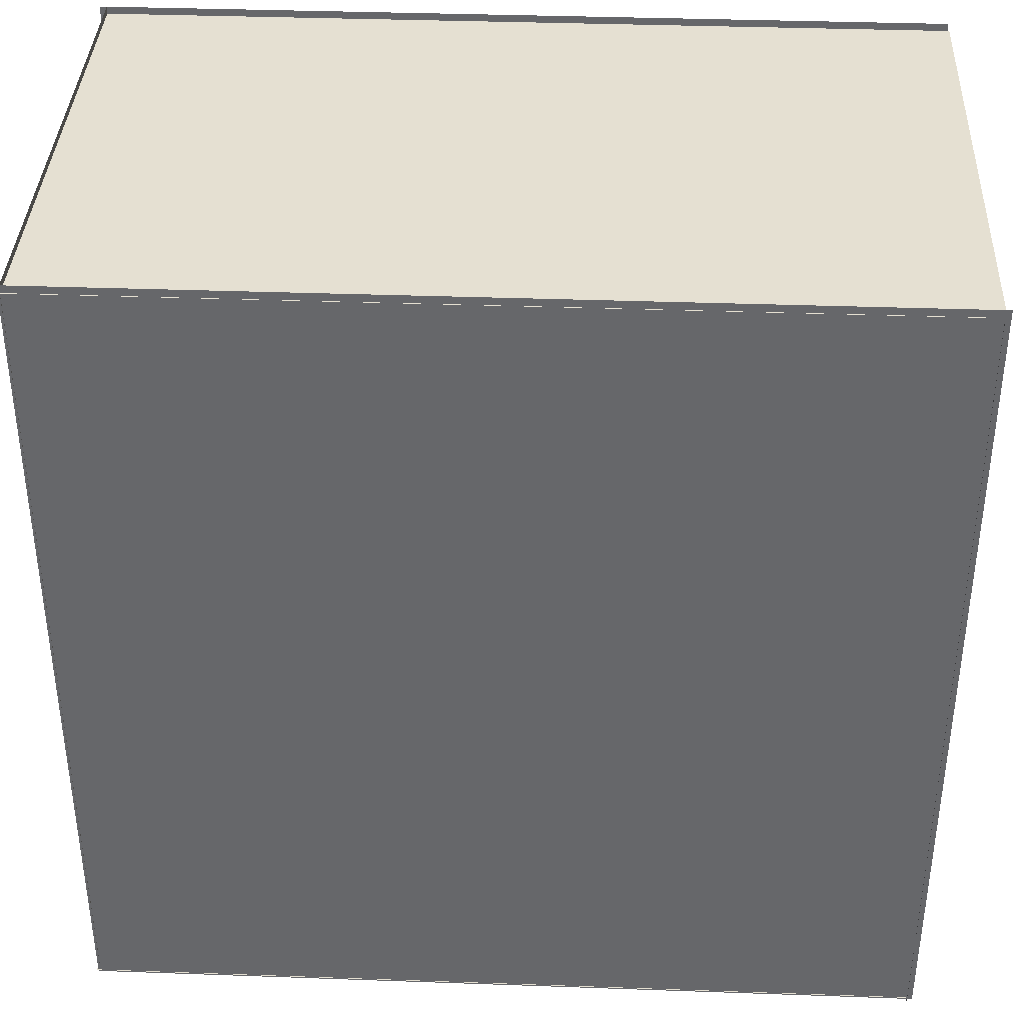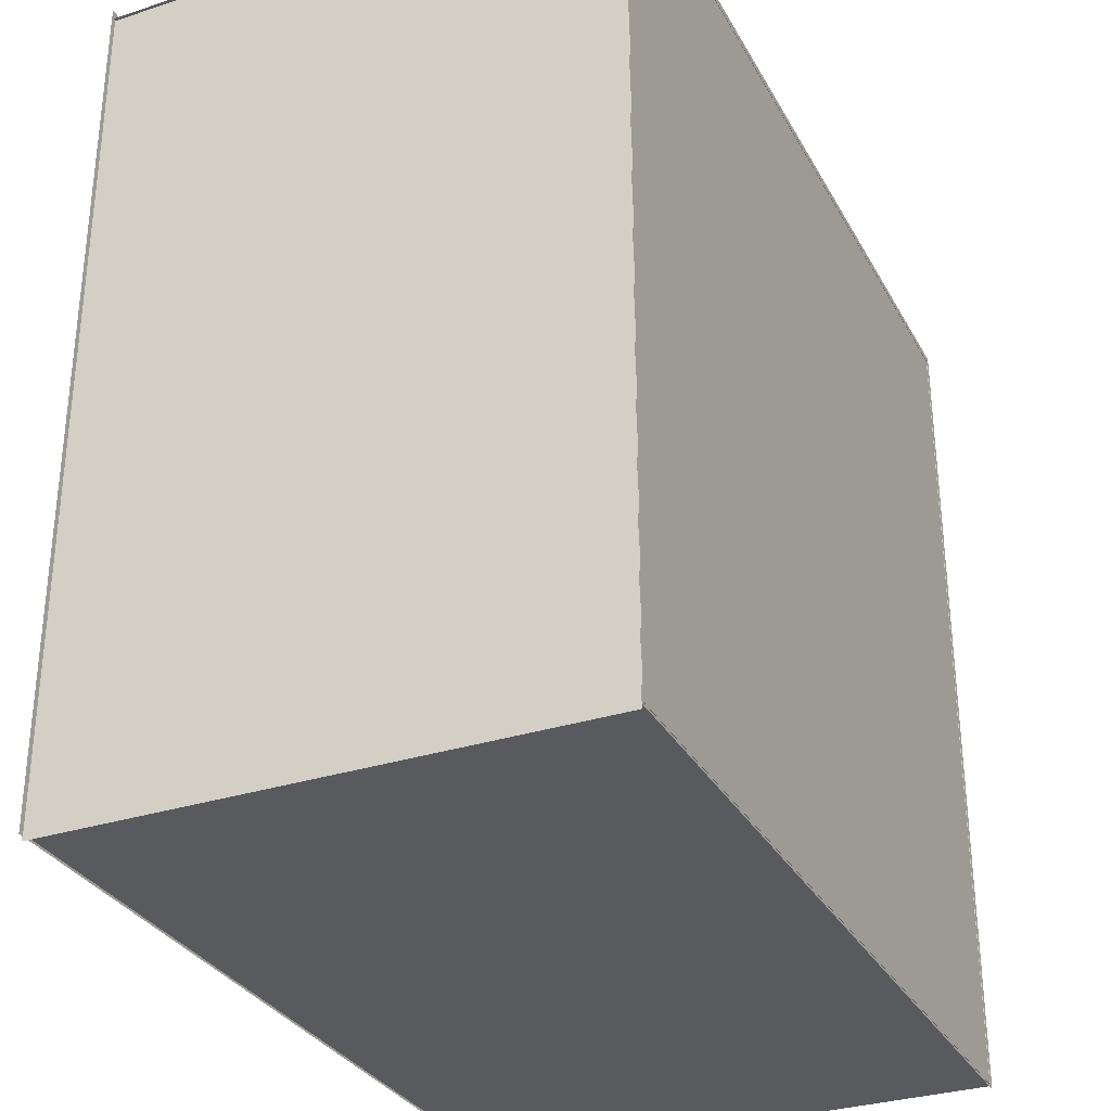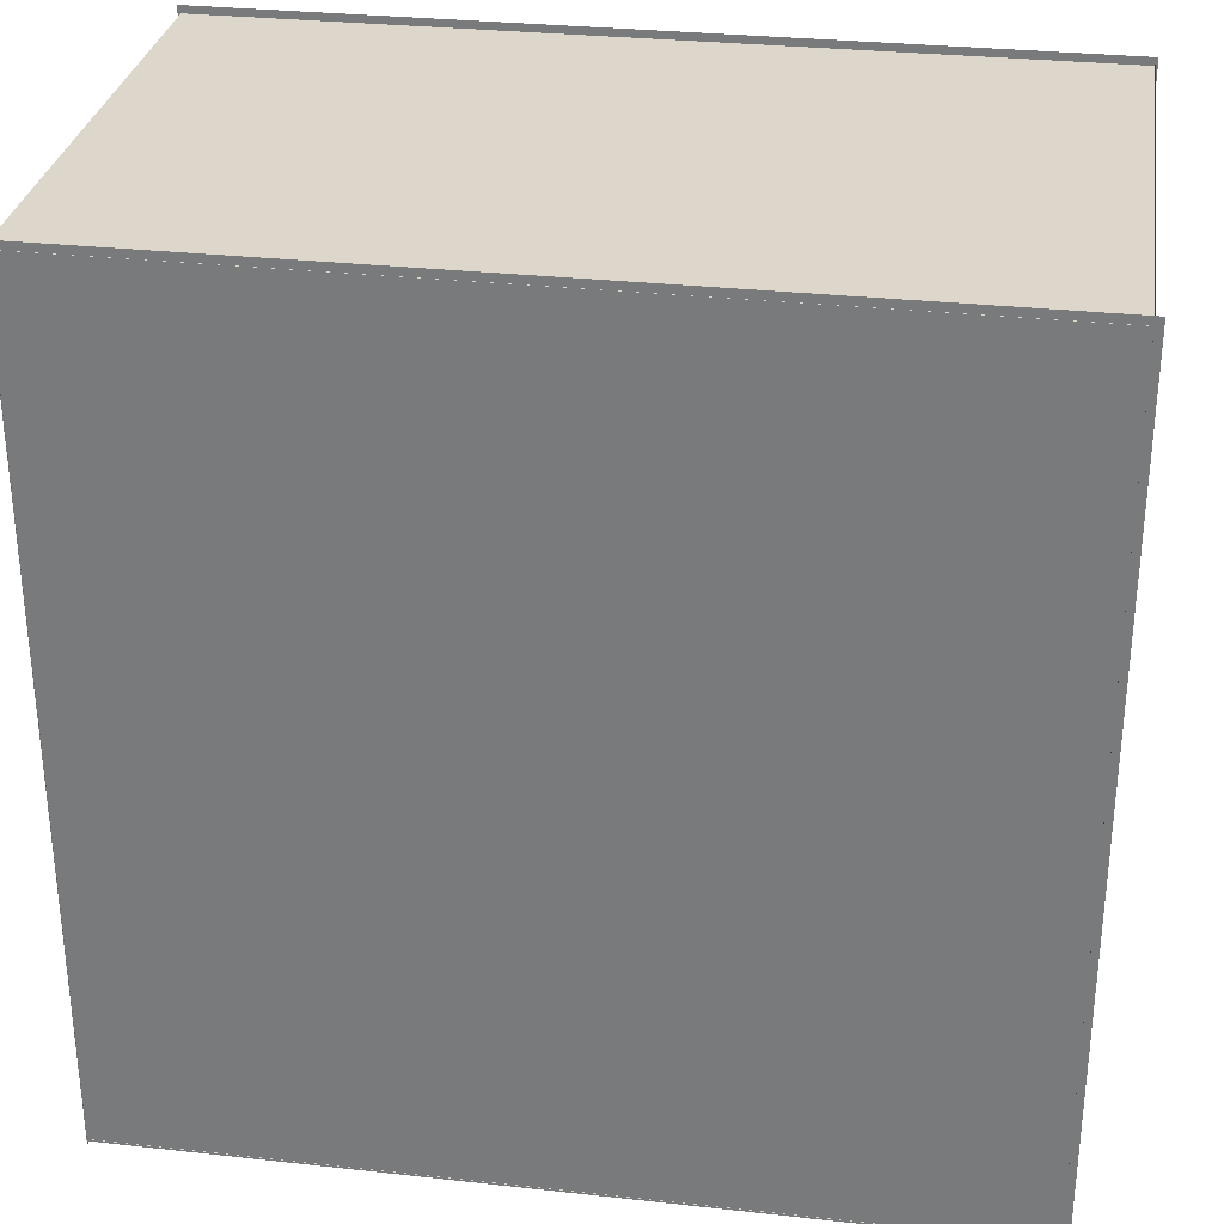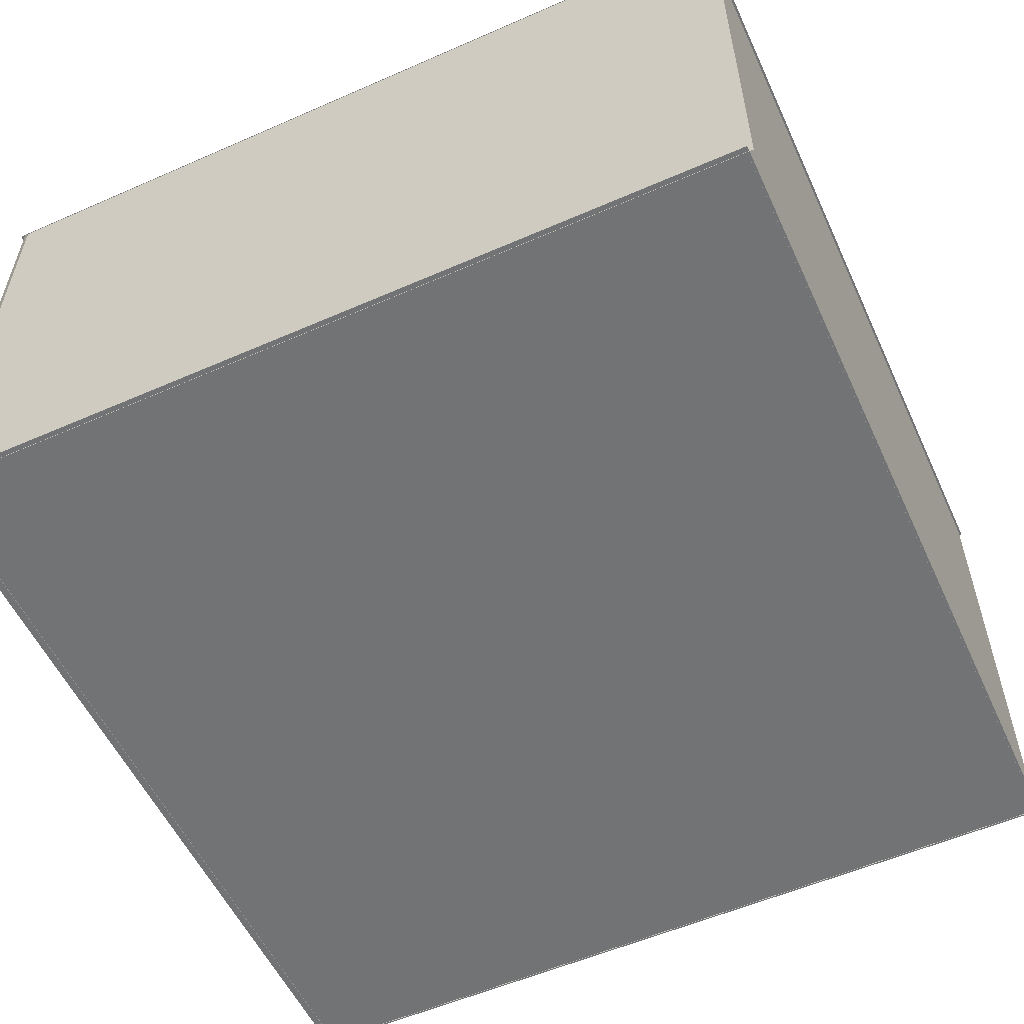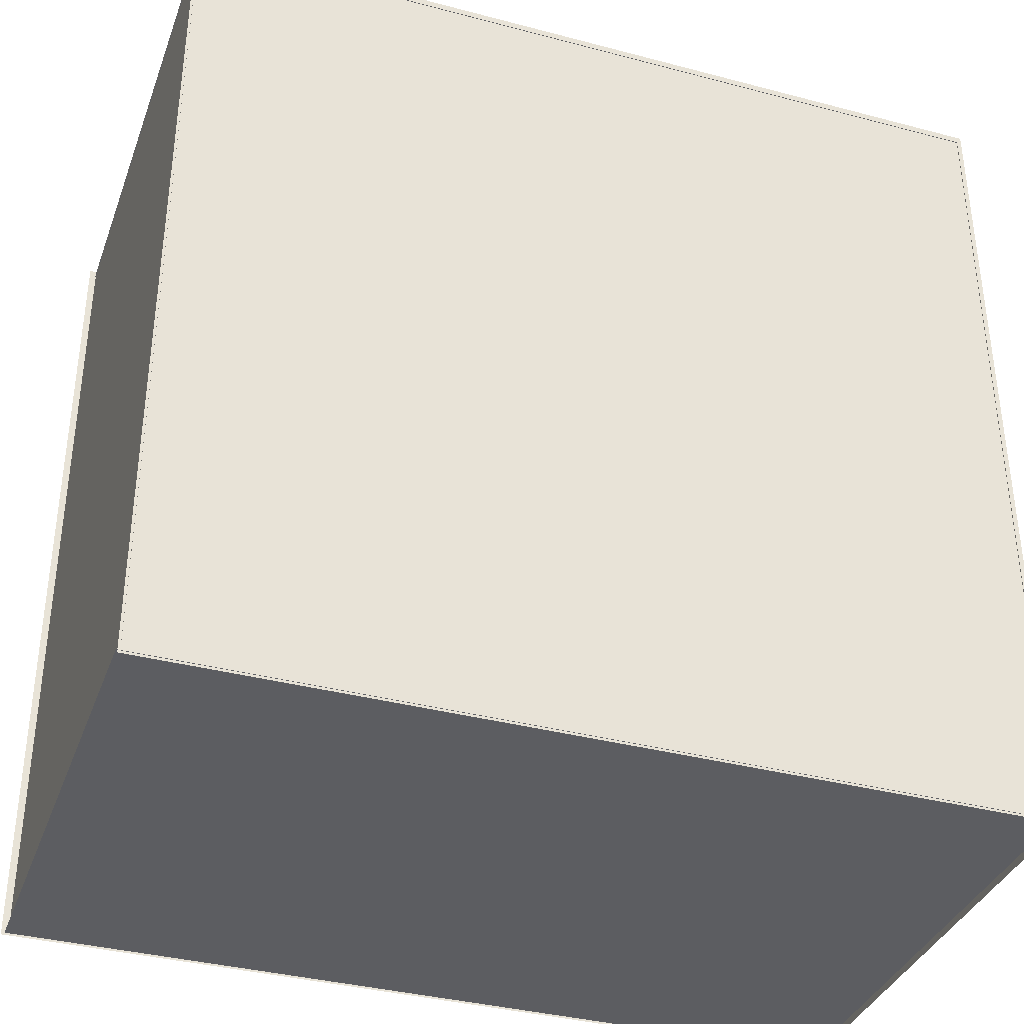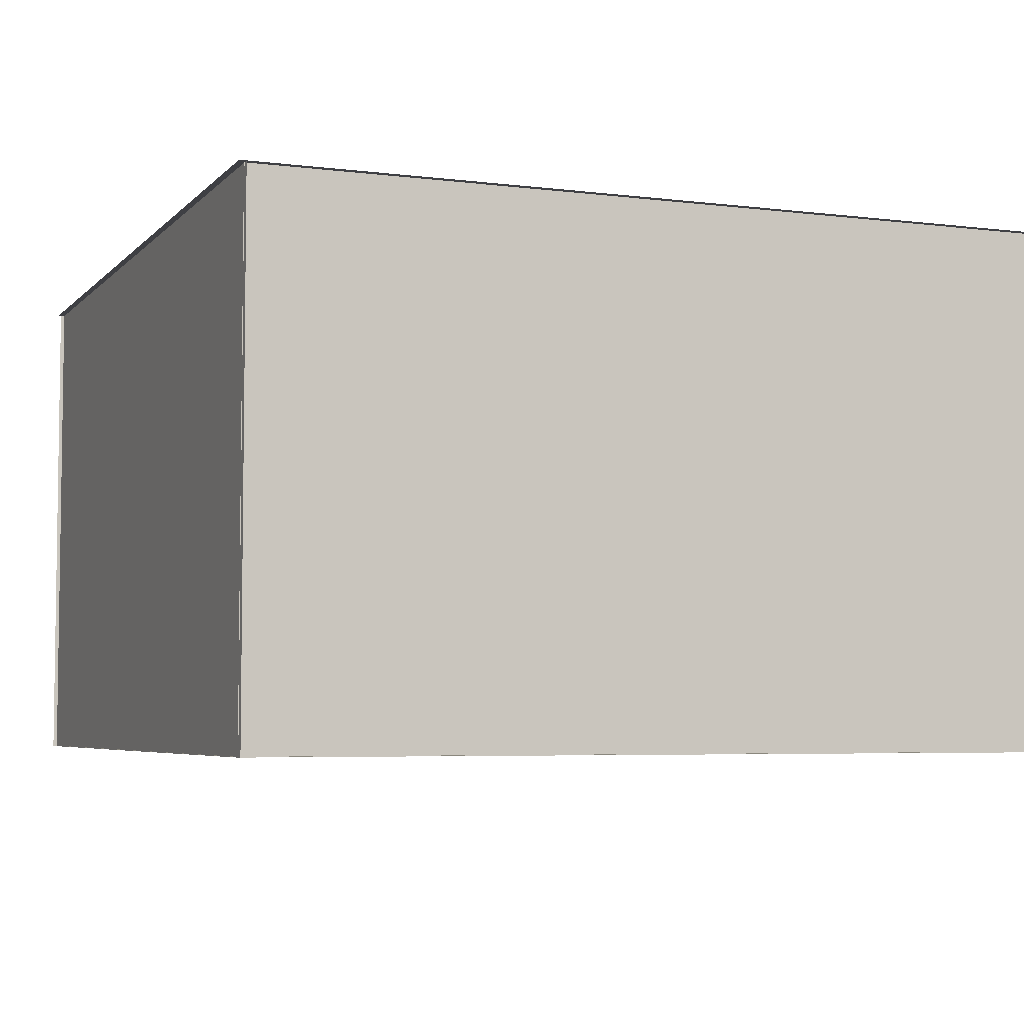
<metadata>
{"format":"obj","ext":"obj","renderer":"f3d","projection":"perspective","resolution":1024,"background":"white","views":[{"elev":37.7,"azim":2.6,"up":"+Z"},{"elev":-31.4,"azim":114.6,"up":"+Z"},{"elev":30.5,"azim":-171.0,"up":"+Z"},{"elev":-55.7,"azim":114.7,"up":"+Y"},{"elev":-36.5,"azim":-19.0,"up":"+Z"},{"elev":-5.1,"azim":-21.7,"up":"+Y"}]}
</metadata>
<code>
g default
v 7.224 9.14 -7.747
v 7.224 9.14 -4.041
v 7.224 9.14 -0.3339
v 7.224 9.14 3.373
v 7.224 9.14 7.079
v 7.224 6.852 -7.747
v 7.224 6.852 -4.041
v 7.224 6.852 -0.3339
v 7.224 6.852 3.373
v 7.224 6.852 7.079
v 7.224 4.564 -7.747
v 7.224 4.564 -4.041
v 7.224 4.564 -0.3339
v 7.224 4.564 3.373
v 7.224 4.564 7.079
v 7.224 2.276 -7.747
v 7.224 2.276 -4.041
v 7.224 2.276 -0.3339
v 7.224 2.276 3.373
v 7.224 2.276 7.079
v 7.224 -0.01185 -7.747
v 7.224 -0.01185 -4.041
v 7.224 -0.01185 -0.3339
v 7.224 -0.01185 3.373
v 7.224 -0.01185 7.079
g behan3
f 1 2 7 6
f 2 3 8 7
f 3 4 9 8
f 4 5 10 9
f 6 7 12 11
f 7 8 13 12
f 8 9 14 13
f 9 10 15 14
f 11 12 17 16
f 12 13 18 17
f 13 14 19 18
f 14 15 20 19
f 16 17 22 21
f 17 18 23 22
f 18 19 24 23
f 19 20 25 24
g default
v -7.566 9.14 7.103
v -3.859 9.14 7.103
v -0.1526 9.14 7.103
v 3.554 9.14 7.103
v 7.261 9.14 7.103
v -7.566 6.852 7.103
v -3.859 6.852 7.103
v -0.1526 6.852 7.103
v 3.554 6.852 7.103
v 7.261 6.852 7.103
v -7.566 4.564 7.103
v -3.859 4.564 7.103
v -0.1526 4.564 7.103
v 3.554 4.564 7.103
v 7.261 4.564 7.103
v -7.566 2.276 7.103
v -3.859 2.276 7.103
v -0.1526 2.276 7.103
v 3.554 2.276 7.103
v 7.261 2.276 7.103
v -7.566 -0.01185 7.103
v -3.859 -0.01185 7.103
v -0.1526 -0.01185 7.103
v 3.554 -0.01185 7.103
v 7.261 -0.01185 7.103
g behan3 behang
f 26 27 32 31
f 27 28 33 32
f 28 29 34 33
f 29 30 35 34
f 31 32 37 36
f 32 33 38 37
f 33 34 39 38
f 34 35 40 39
f 36 37 42 41
f 37 38 43 42
f 38 39 44 43
f 39 40 45 44
f 41 42 47 46
f 42 43 48 47
f 43 44 49 48
f 44 45 50 49
g default
v -7.558 9.14 -7.598
v -7.558 9.14 -3.892
v -7.558 9.14 -0.1851
v -7.558 9.14 3.522
v -7.558 9.14 7.228
v -7.558 6.852 -7.598
v -7.558 6.852 -3.892
v -7.558 6.852 -0.1851
v -7.558 6.852 3.522
v -7.558 6.852 7.228
v -7.558 4.564 -7.598
v -7.558 4.564 -3.892
v -7.558 4.564 -0.1851
v -7.558 4.564 3.522
v -7.558 4.564 7.228
v -7.558 2.276 -7.598
v -7.558 2.276 -3.892
v -7.558 2.276 -0.1851
v -7.558 2.276 3.522
v -7.558 2.276 7.228
v -7.558 -0.01185 -7.598
v -7.558 -0.01185 -3.892
v -7.558 -0.01185 -0.1851
v -7.558 -0.01185 3.522
v -7.558 -0.01185 7.228
g behan3 behang1
f 51 52 57 56
f 52 53 58 57
f 53 54 59 58
f 54 55 60 59
f 56 57 62 61
f 57 58 63 62
f 58 59 64 63
f 59 60 65 64
f 61 62 67 66
f 62 63 68 67
f 63 64 69 68
f 64 65 70 69
f 66 67 72 71
f 67 68 73 72
f 68 69 74 73
f 69 70 75 74
g default
v 7.204 9.14 -7.635
v 3.498 9.14 -7.635
v -0.2088 9.14 -7.635
v -3.915 9.14 -7.635
v -7.622 9.14 -7.635
v 7.204 6.852 -7.635
v 3.498 6.852 -7.635
v -0.2088 6.852 -7.635
v -3.915 6.852 -7.635
v -7.622 6.852 -7.635
v 7.204 4.564 -7.635
v 3.498 4.564 -7.635
v -0.2088 4.564 -7.635
v -3.915 4.564 -7.635
v -7.622 4.564 -7.635
v 7.204 2.276 -7.635
v 3.498 2.276 -7.635
v -0.2088 2.276 -7.635
v -3.915 2.276 -7.635
v -7.622 2.276 -7.635
v 7.204 -0.01185 -7.635
v 3.498 -0.01185 -7.635
v -0.2088 -0.01185 -7.635
v -3.915 -0.01185 -7.635
v -7.622 -0.01185 -7.635
g behan3 behang2
f 76 77 82 81
f 77 78 83 82
f 78 79 84 83
f 79 80 85 84
f 81 82 87 86
f 82 83 88 87
f 83 84 89 88
f 84 85 90 89
f 86 87 92 91
f 87 88 93 92
f 88 89 94 93
f 89 90 95 94
f 91 92 97 96
f 92 93 98 97
f 93 94 99 98
f 94 95 100 99
g default
v -7.599 -0 7.238
v -3.87 -0 7.238
v -0.1418 -0 7.238
v 3.587 -0 7.238
v 7.315 -0 7.238
v -7.599 -0 3.51
v -3.87 -0 3.51
v -0.1418 -0 3.51
v 3.587 -0 3.51
v 7.315 -0 3.51
v -7.599 0 -0.2188
v -3.87 0 -0.2188
v -0.1418 0 -0.2188
v 3.587 0 -0.2188
v 7.315 0 -0.2188
v -7.599 0 -3.947
v -3.87 0 -3.947
v -0.1418 0 -3.947
v 3.587 0 -3.947
v 7.315 0 -3.947
v -7.599 0 -7.676
v -3.87 0 -7.676
v -0.1418 0 -7.676
v 3.587 0 -7.676
v 7.315 0 -7.676
g floor
f 101 102 107 106
f 102 103 108 107
f 103 104 109 108
f 104 105 110 109
f 106 107 112 111
f 107 108 113 112
f 108 109 114 113
f 109 110 115 114
f 111 112 117 116
f 112 113 118 117
f 113 114 119 118
f 114 115 120 119
f 116 117 122 121
f 117 118 123 122
f 118 119 124 123
f 119 120 125 124
g default
v -7.68 9.134 7.238
v -3.952 9.134 7.238
v -0.2232 9.134 7.238
v 3.505 9.134 7.238
v 7.234 9.134 7.238
v -7.68 9.134 3.51
v -3.952 9.134 3.51
v -0.2232 9.134 3.51
v 3.505 9.134 3.51
v 7.234 9.134 3.51
v -7.68 9.134 -0.2188
v -3.952 9.134 -0.2188
v -0.2232 9.134 -0.2188
v 3.505 9.134 -0.2188
v 7.234 9.134 -0.2188
v -7.68 9.134 -3.947
v -3.952 9.134 -3.947
v -0.2232 9.134 -3.947
v 3.505 9.134 -3.947
v 7.234 9.134 -3.947
v -7.68 9.134 -7.676
v -3.952 9.134 -7.676
v -0.2232 9.134 -7.676
v 3.505 9.134 -7.676
v 7.234 9.134 -7.676
g floor1
f 126 127 132 131
f 127 128 133 132
f 128 129 134 133
f 129 130 135 134
f 131 132 137 136
f 132 133 138 137
f 133 134 139 138
f 134 135 140 139
f 136 137 142 141
f 137 138 143 142
f 138 139 144 143
f 139 140 145 144
f 141 142 147 146
f 142 143 148 147
f 143 144 149 148
f 144 145 150 149

</code>
